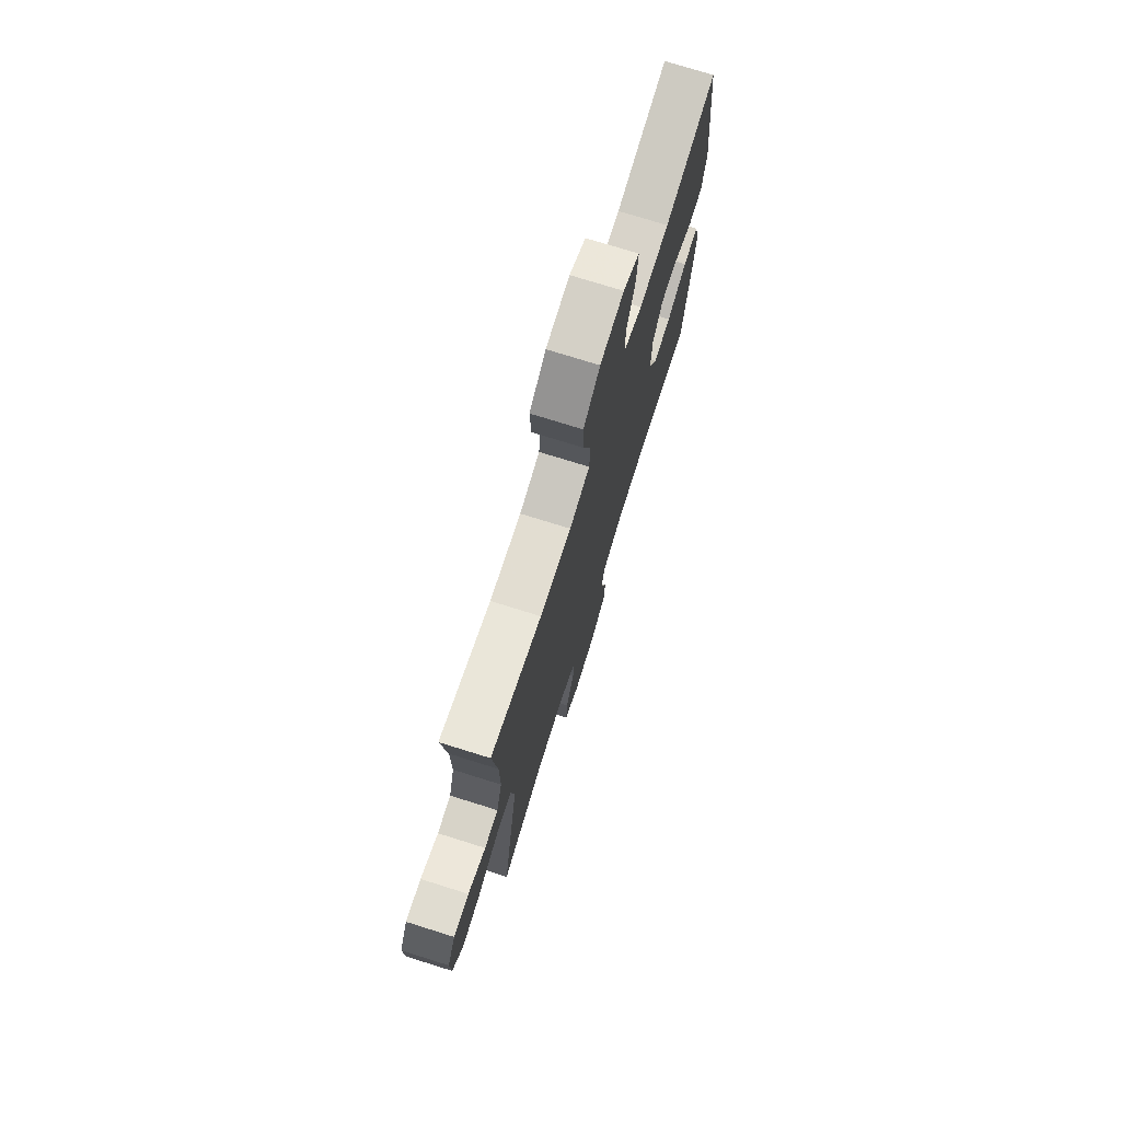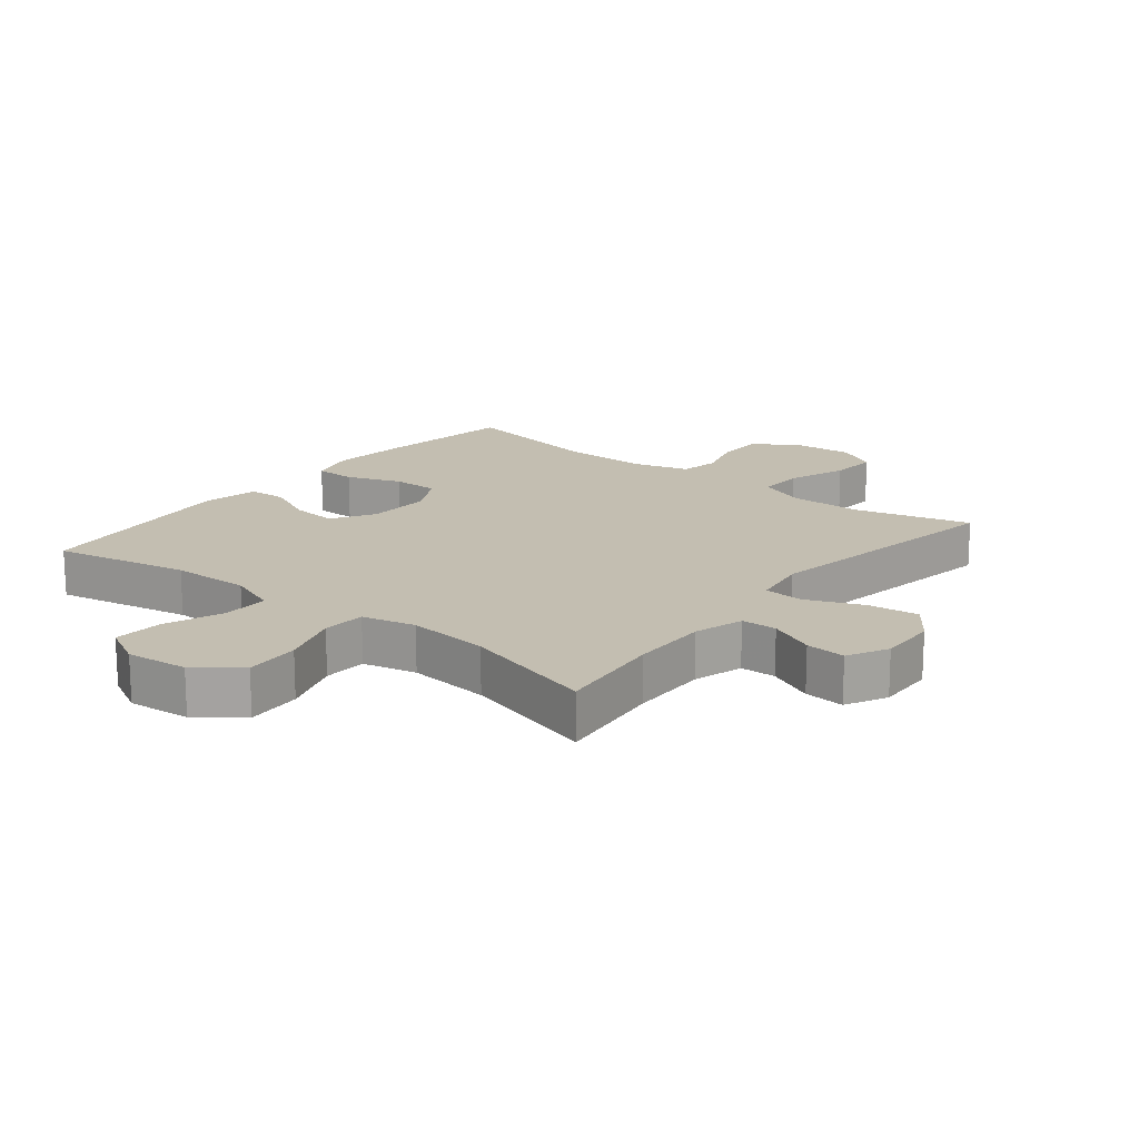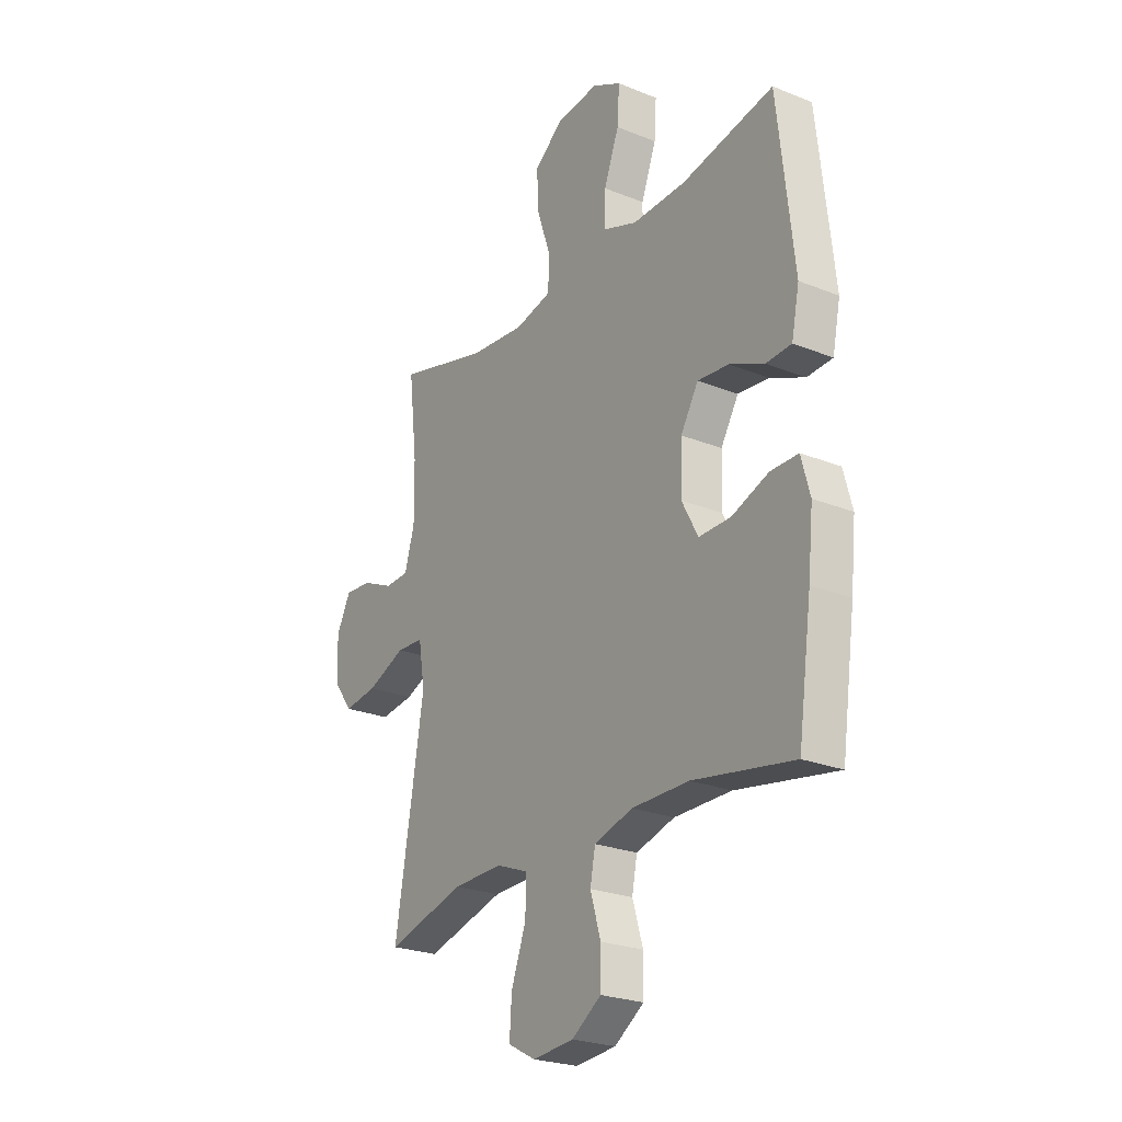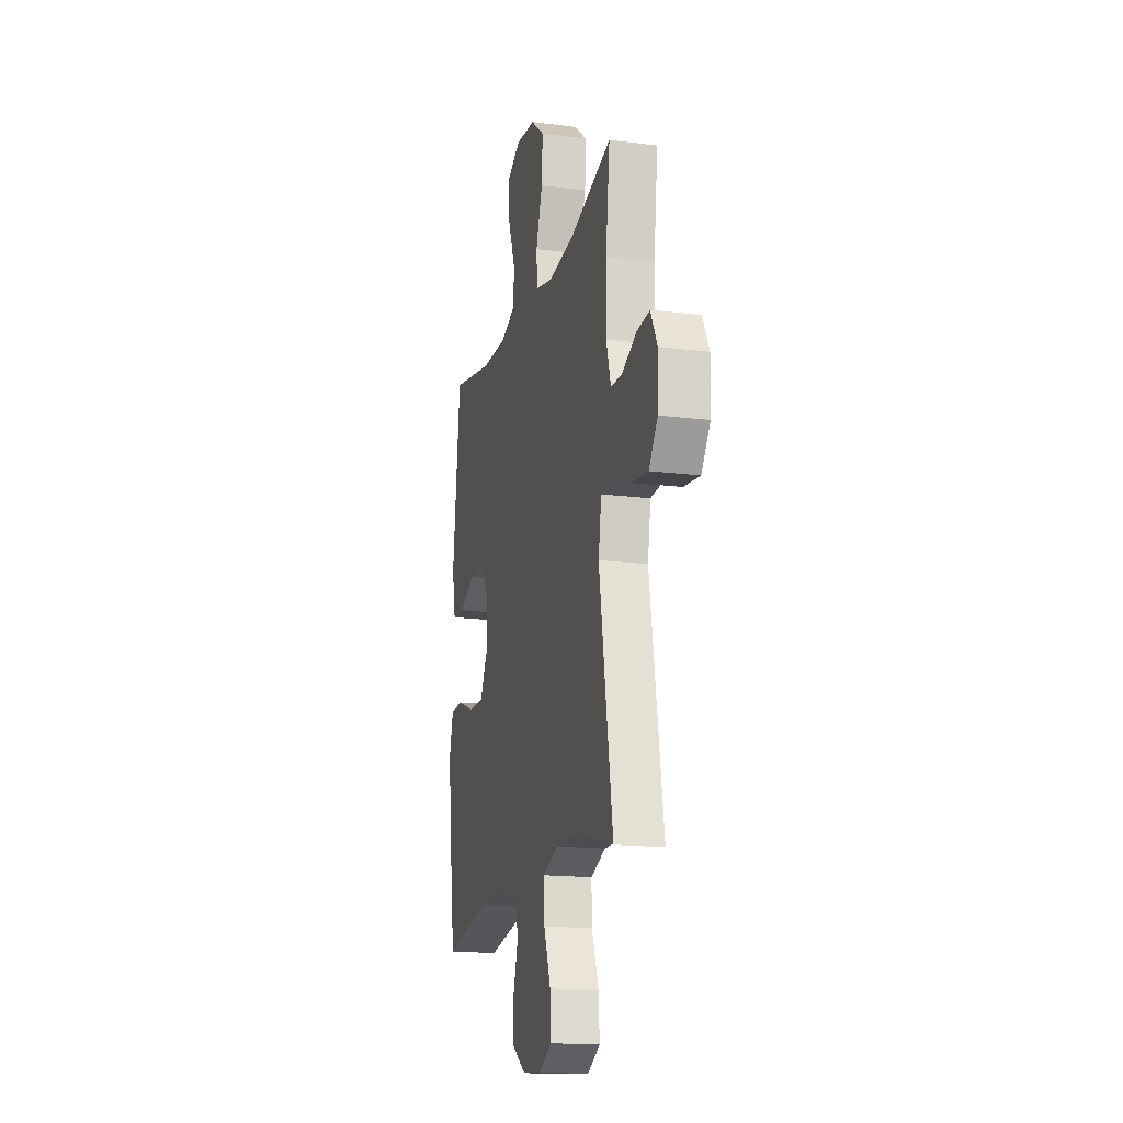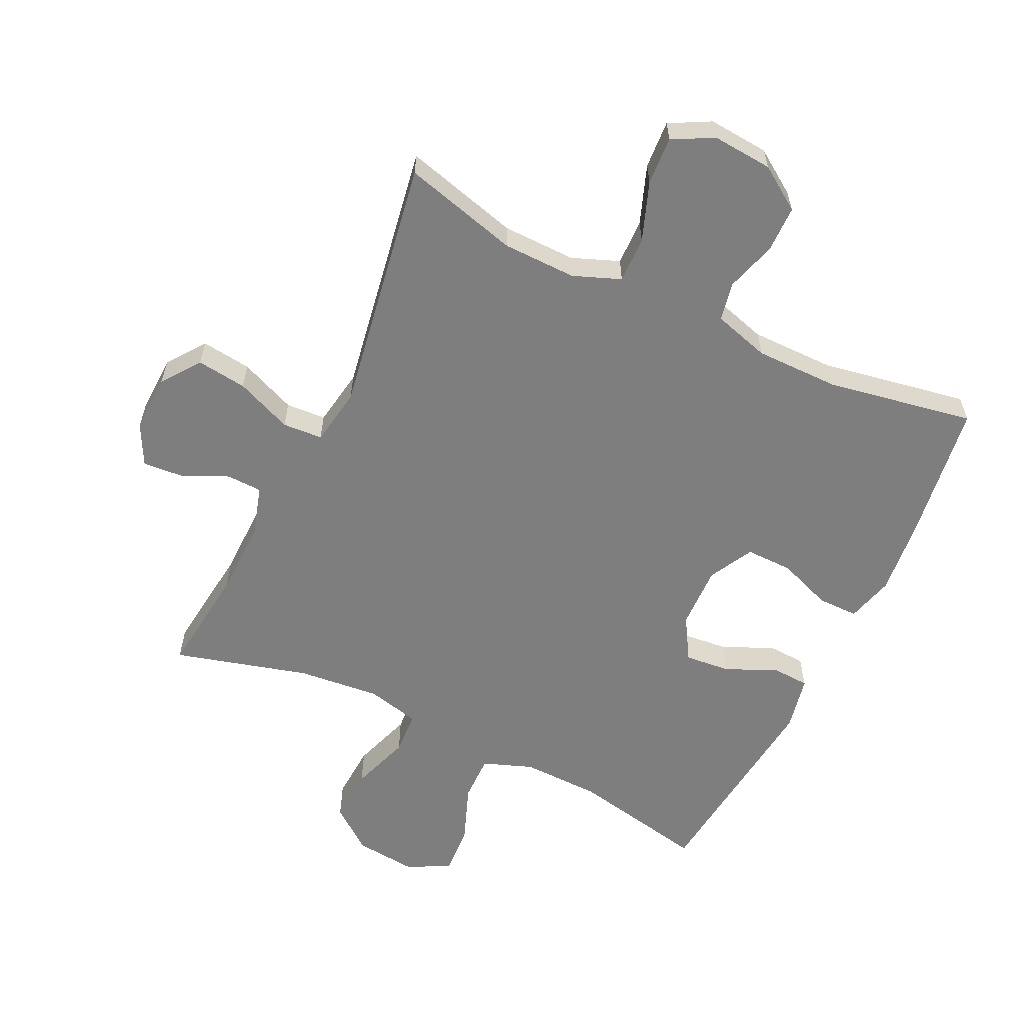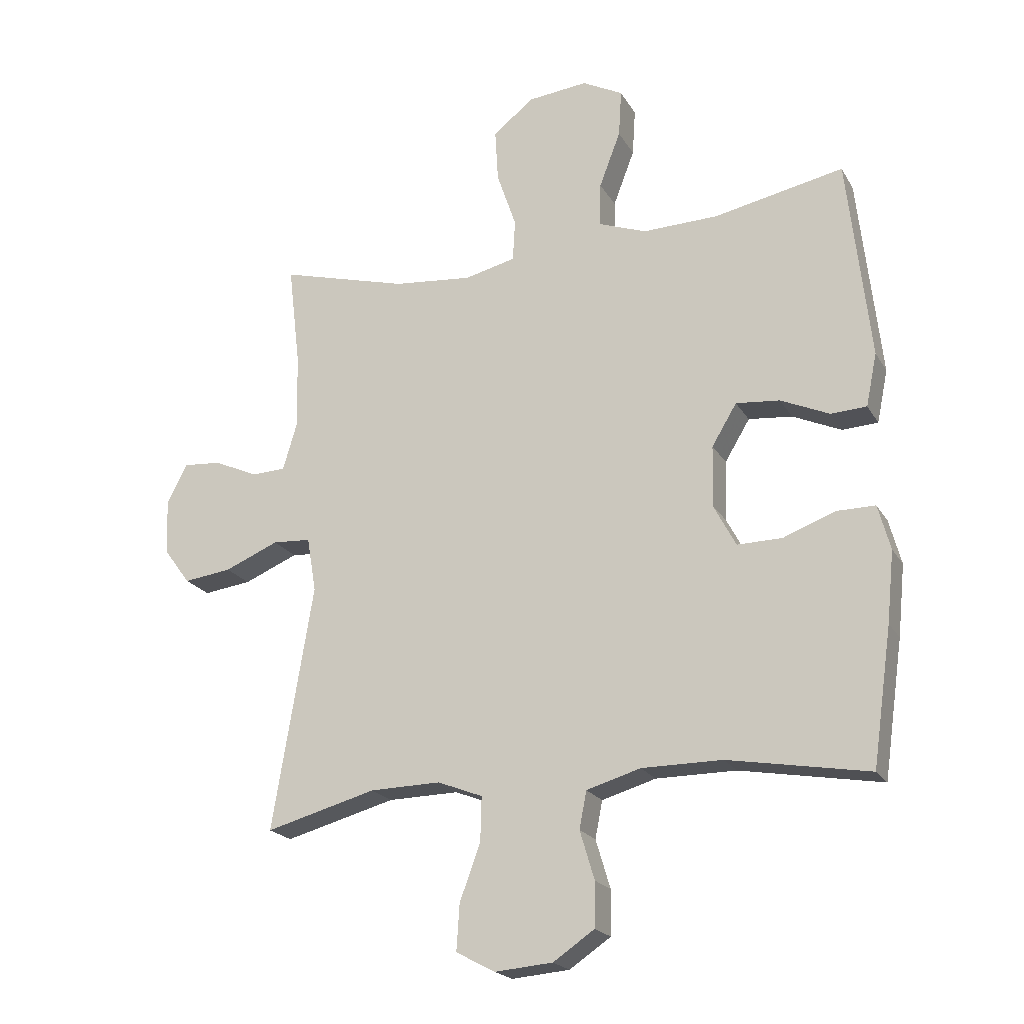
<metadata>
{"format":"obj","ext":"obj","renderer":"f3d","projection":"perspective","resolution":1024,"background":"white","views":[{"elev":74.3,"azim":107.4,"up":"+Z"},{"elev":17.2,"azim":38.8,"up":"+Y"},{"elev":-24.6,"azim":-123.4,"up":"+Z"},{"elev":-16.8,"azim":75.7,"up":"+Z"},{"elev":-59.5,"azim":154.4,"up":"+Y"},{"elev":-20.7,"azim":-157.6,"up":"+Z"}]}
</metadata>
<code>
v 0.5 0.07 -0.5
v 0.318 0.07 -0.451
v 0.202 0.07 -0.449
v 0.128 0.07 -0.478
v 0.13 0.07 -0.551
v 0.164 0.07 -0.643
v 0.169 0.07 -0.719
v 0.105 0.07 -0.753
v 0.01 0.07 -0.745
v -0.058 0.07 -0.699
v -0.059 0.07 -0.626
v -0.035 0.07 -0.546
v -0.047 0.07 -0.485
v -0.136 0.07 -0.459
v -0.268 0.07 -0.459
v -0.5 0.07 -0.5
v -0.532 0.07 -0.277
v -0.544 0.07 -0.16
v -0.524 0.07 -0.086
v -0.46 0.07 -0.086
v -0.375 0.07 -0.118
v -0.301 0.07 -0.119
v -0.264 0.07 -0.049
v -0.267 0.07 0.051
v -0.308 0.07 0.119
v -0.38 0.07 0.112
v -0.46 0.07 0.076
v -0.519 0.07 0.079
v -0.537 0.07 0.166
v -0.5 0.07 0.5
v -0.286 0.07 0.457
v -0.162 0.07 0.454
v -0.084 0.07 0.483
v -0.085 0.07 0.556
v -0.12 0.07 0.648
v -0.125 0.07 0.726
v -0.058 0.07 0.761
v 0.04 0.07 0.751
v 0.108 0.07 0.698
v 0.103 0.07 0.611
v 0.071 0.07 0.517
v 0.075 0.07 0.449
v 0.159 0.07 0.429
v 0.289 0.07 0.442
v 0.5 0.07 0.5
v 0.48 0.07 0.33
v 0.478 0.07 0.208
v 0.501 0.07 0.13
v 0.557 0.07 0.128
v 0.63 0.07 0.161
v 0.693 0.07 0.166
v 0.726 0.07 0.102
v 0.723 0.07 0.01
v 0.679 0.07 -0.05
v 0.6 0.07 -0.04
v 0.511 0.07 -0.003
v 0.448 0.07 -0.007
v 0.433 0.07 -0.097
v 0.5 0 -0.5
v 0.318 0 -0.451
v 0.202 0 -0.449
v 0.128 0 -0.478
v 0.13 0 -0.551
v 0.164 0 -0.643
v 0.169 0 -0.719
v 0.105 0 -0.753
v 0.01 0 -0.745
v -0.058 0 -0.699
v -0.059 0 -0.626
v -0.035 0 -0.546
v -0.047 0 -0.485
v -0.136 0 -0.459
v -0.268 0 -0.459
v -0.5 0 -0.5
v -0.532 0 -0.277
v -0.544 0 -0.16
v -0.524 0 -0.086
v -0.46 0 -0.086
v -0.375 0 -0.118
v -0.301 0 -0.119
v -0.264 0 -0.049
v -0.267 0 0.051
v -0.308 0 0.119
v -0.38 0 0.112
v -0.46 0 0.076
v -0.519 0 0.079
v -0.537 0 0.166
v -0.5 0 0.5
v -0.286 0 0.457
v -0.162 0 0.454
v -0.084 0 0.483
v -0.085 0 0.556
v -0.12 0 0.648
v -0.125 0 0.726
v -0.058 0 0.761
v 0.04 0 0.751
v 0.108 0 0.698
v 0.103 0 0.611
v 0.071 0 0.517
v 0.075 0 0.449
v 0.159 0 0.429
v 0.289 0 0.442
v 0.5 0 0.5
v 0.48 0 0.33
v 0.478 0 0.208
v 0.501 0 0.13
v 0.557 0 0.128
v 0.63 0 0.161
v 0.693 0 0.166
v 0.726 0 0.102
v 0.723 0 0.01
v 0.679 0 -0.05
v 0.6 0 -0.04
v 0.511 0 -0.003
v 0.448 0 -0.007
v 0.433 0 -0.097
f 53 54 55 56
f 51 52 53 56
f 49 50 51 56
f 48 49 56 57
f 47 48 57
f 46 47 57 58
f 44 45 46
f 43 44 46 58
f 38 39 40 41
f 38 41 42
f 37 38 42
f 34 35 36 37
f 33 34 37 42
f 32 33 42 43
f 28 29 30 31
f 26 27 28 31
f 25 26 31 32
f 24 25 32 43
f 18 19 20 21
f 18 21 22
f 15 16 17 18
f 14 15 18 22
f 13 14 22 23
f 9 10 11 12
f 9 12 13
f 8 9 13
f 5 6 7 8
f 4 5 8 13
f 3 4 13 23
f 43 58 1 2
f 23 24 43
f 2 3 23 43
f 114 113 112 111
f 114 111 110 109
f 114 109 108 107
f 115 114 107 106
f 115 106 105
f 116 115 105 104
f 104 103 102
f 116 104 102 101
f 99 98 97 96
f 100 99 96
f 100 96 95
f 95 94 93 92
f 100 95 92 91
f 101 100 91 90
f 89 88 87 86
f 89 86 85 84
f 90 89 84 83
f 101 90 83 82
f 79 78 77 76
f 80 79 76
f 76 75 74 73
f 80 76 73 72
f 81 80 72 71
f 70 69 68 67
f 71 70 67
f 71 67 66
f 66 65 64 63
f 71 66 63 62
f 81 71 62 61
f 60 59 116 101
f 101 82 81
f 101 81 61 60
f 1 59 60 2
f 2 60 61 3
f 3 61 62 4
f 4 62 63 5
f 5 63 64 6
f 6 64 65 7
f 7 65 66 8
f 8 66 67 9
f 9 67 68 10
f 10 68 69 11
f 11 69 70 12
f 12 70 71 13
f 13 71 72 14
f 14 72 73 15
f 15 73 74 16
f 16 74 75 17
f 17 75 76 18
f 18 76 77 19
f 19 77 78 20
f 20 78 79 21
f 21 79 80 22
f 22 80 81 23
f 23 81 82 24
f 24 82 83 25
f 25 83 84 26
f 26 84 85 27
f 27 85 86 28
f 28 86 87 29
f 29 87 88 30
f 30 88 89 31
f 31 89 90 32
f 32 90 91 33
f 33 91 92 34
f 34 92 93 35
f 35 93 94 36
f 36 94 95 37
f 37 95 96 38
f 38 96 97 39
f 39 97 98 40
f 40 98 99 41
f 41 99 100 42
f 42 100 101 43
f 43 101 102 44
f 44 102 103 45
f 45 103 104 46
f 46 104 105 47
f 47 105 106 48
f 48 106 107 49
f 49 107 108 50
f 50 108 109 51
f 51 109 110 52
f 52 110 111 53
f 53 111 112 54
f 54 112 113 55
f 55 113 114 56
f 56 114 115 57
f 57 115 116 58
f 58 116 59 1

</code>
